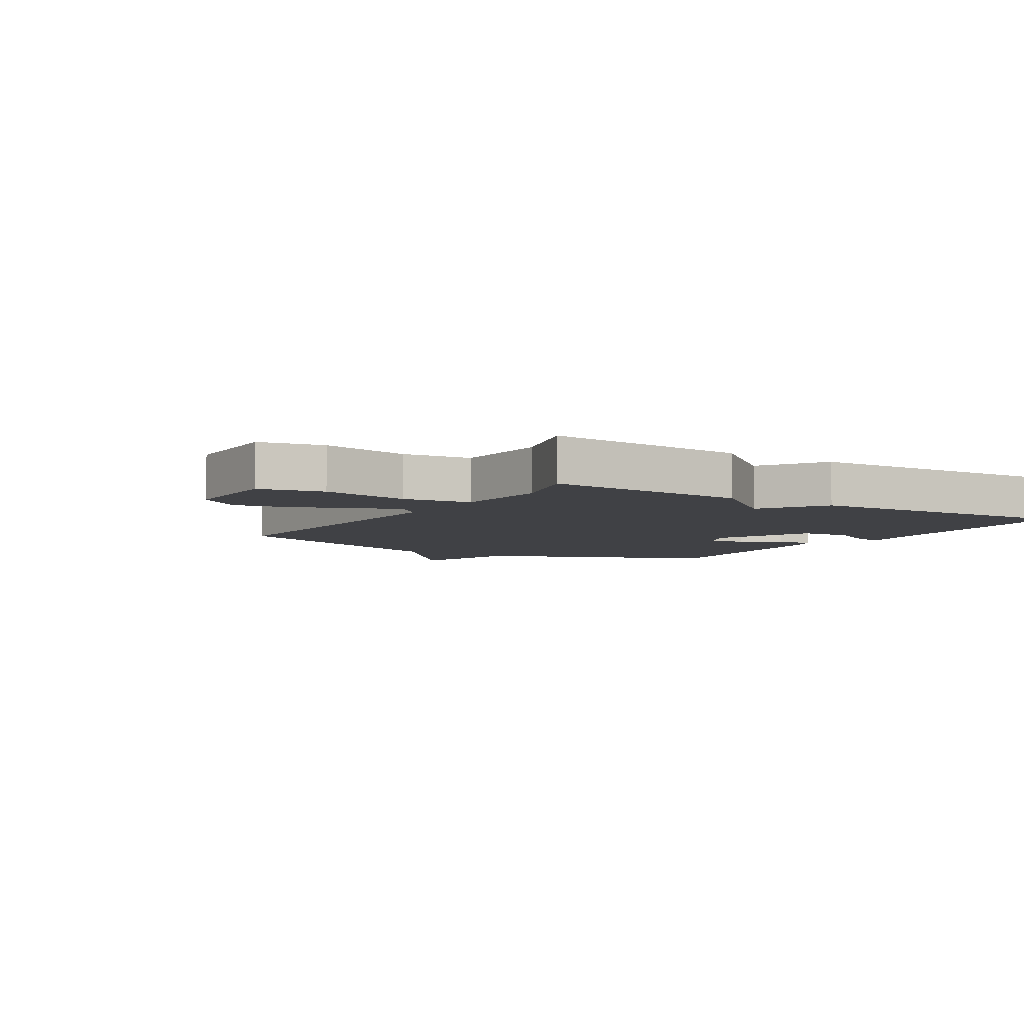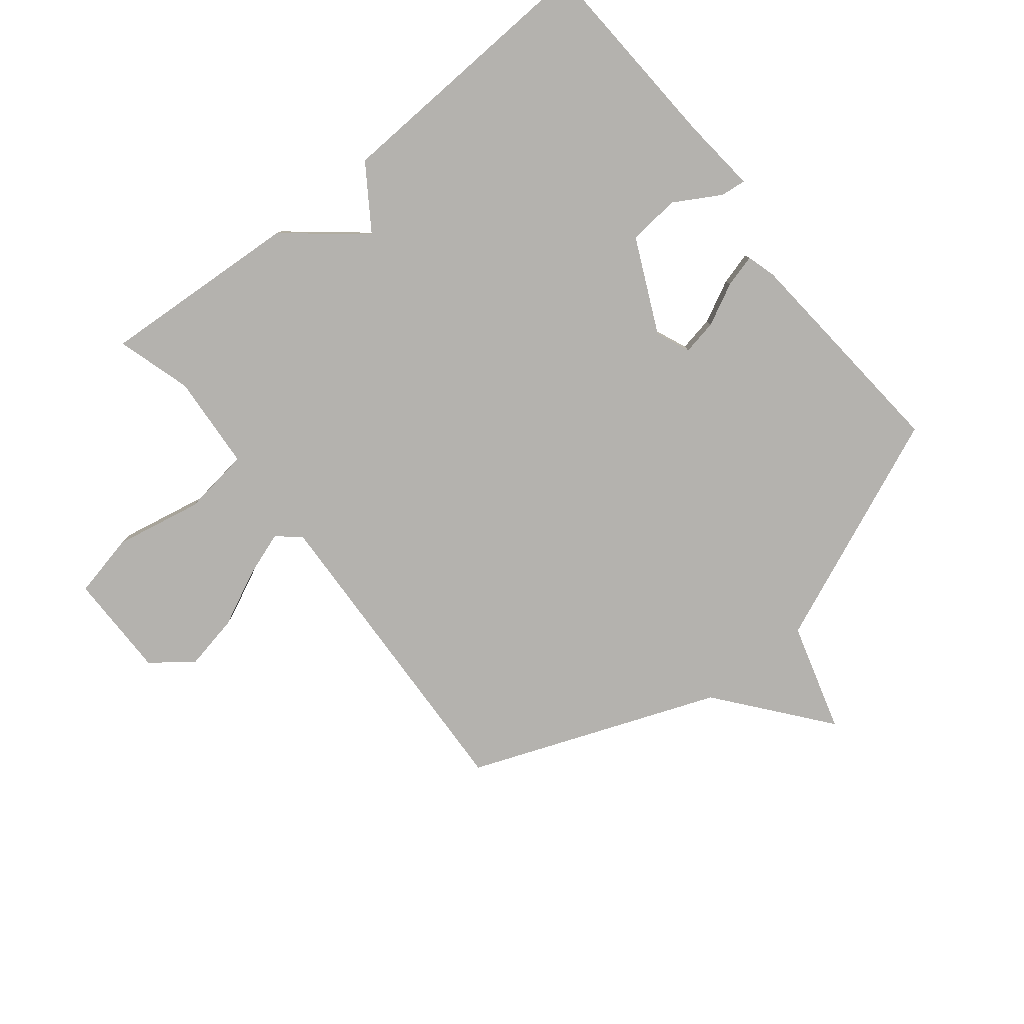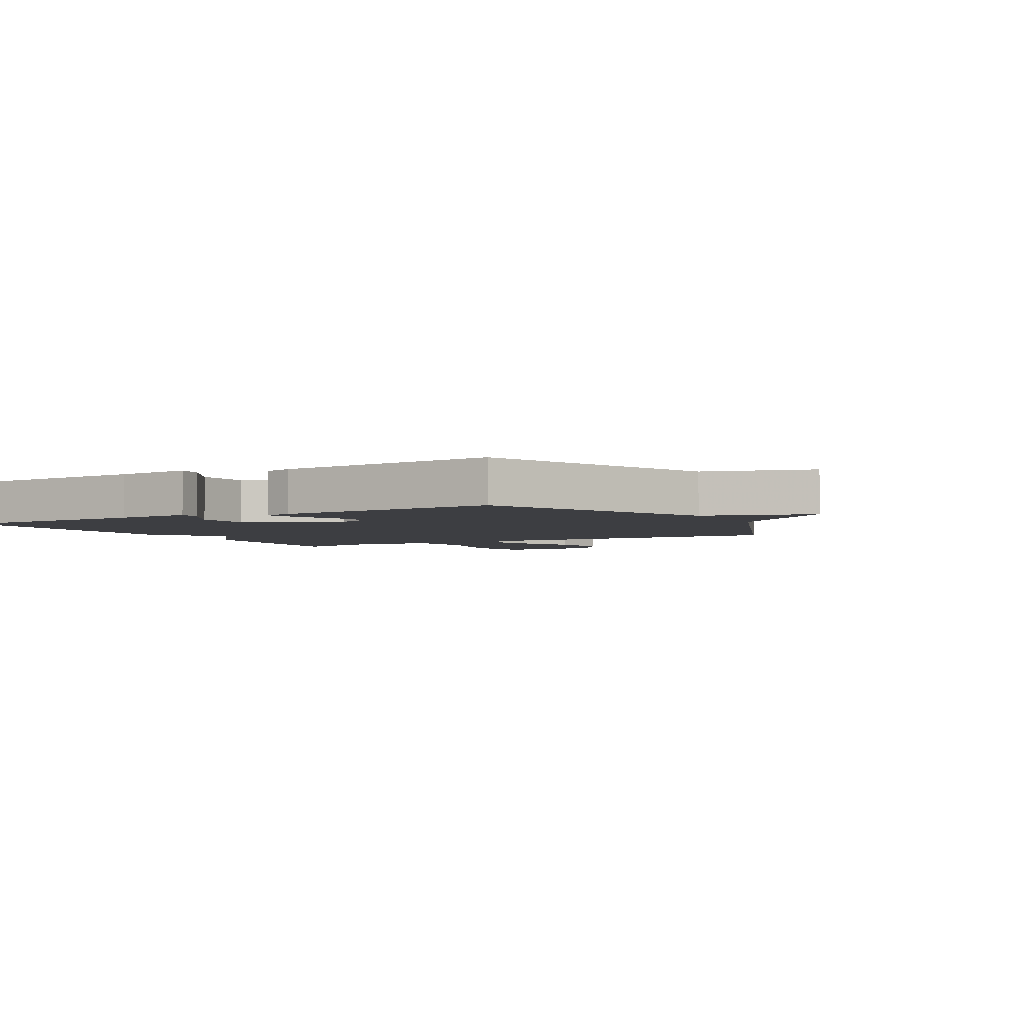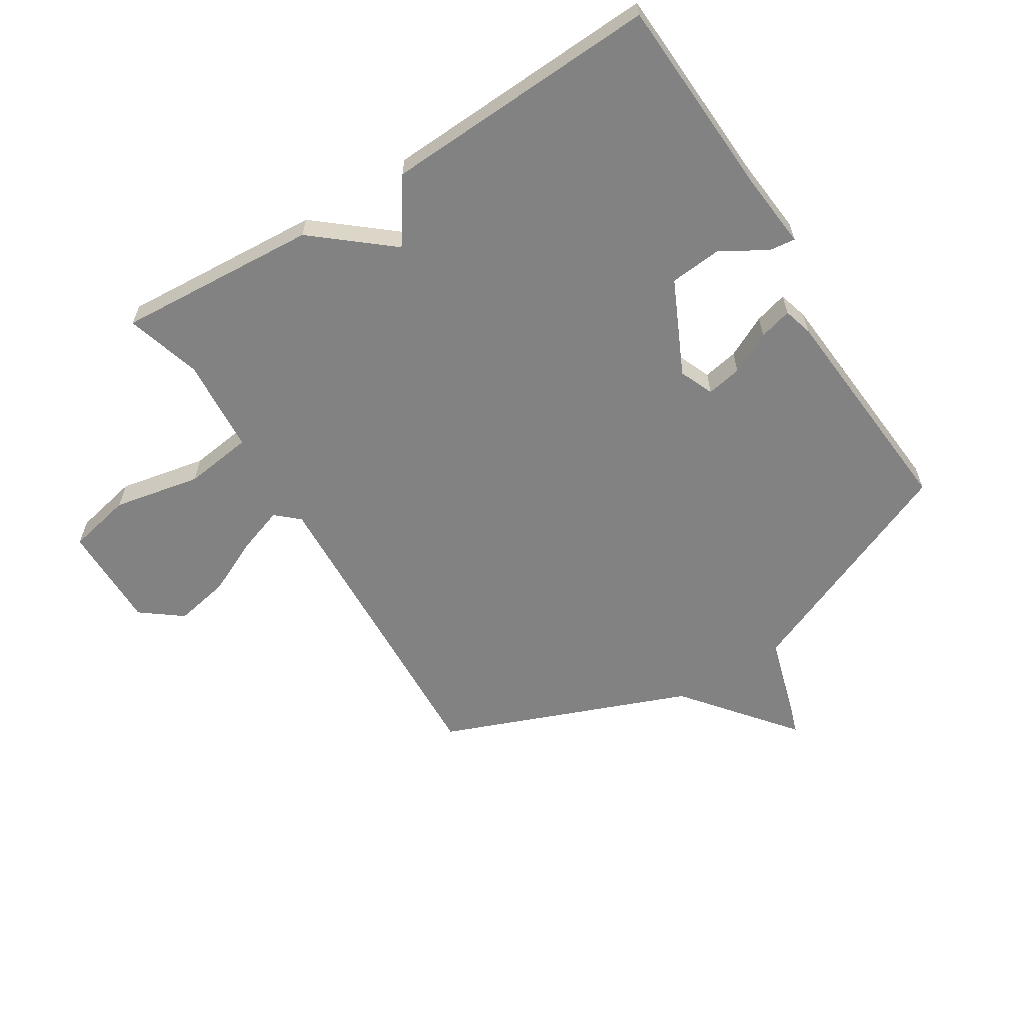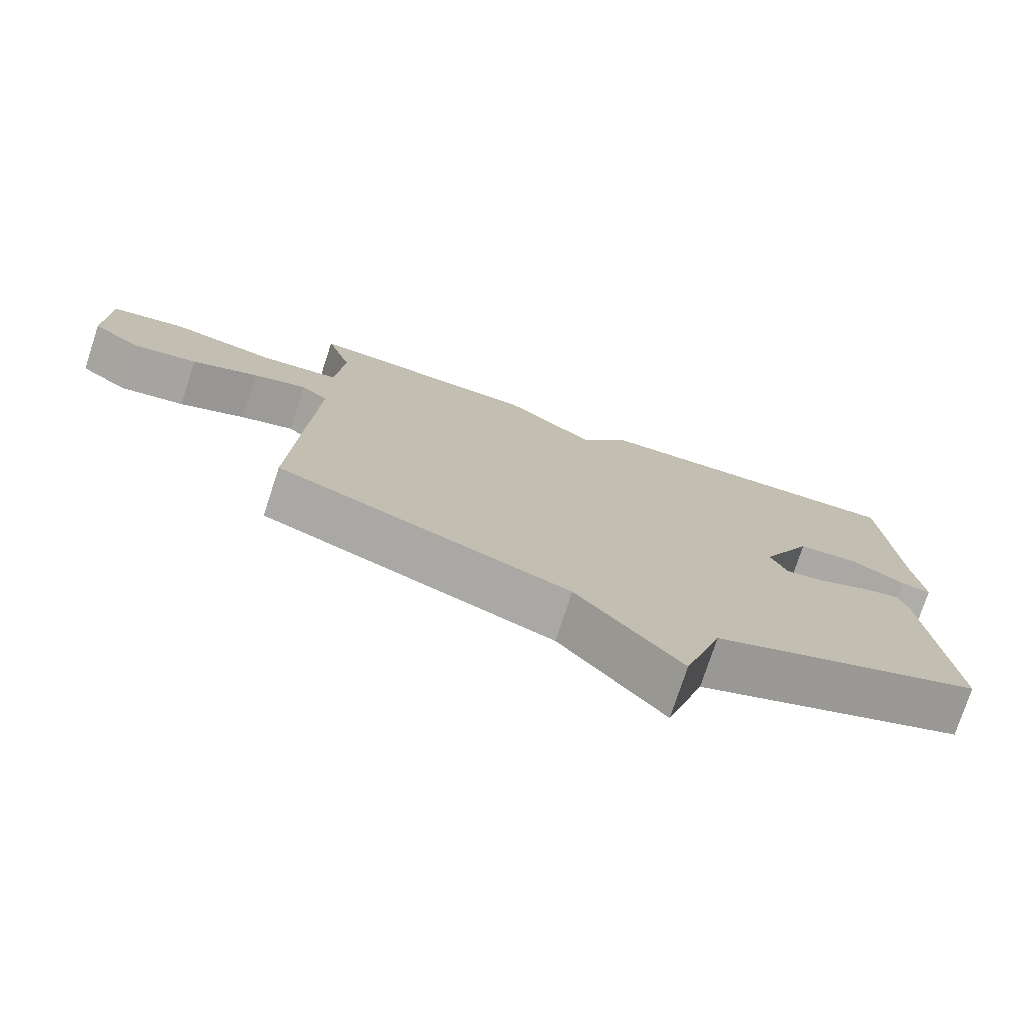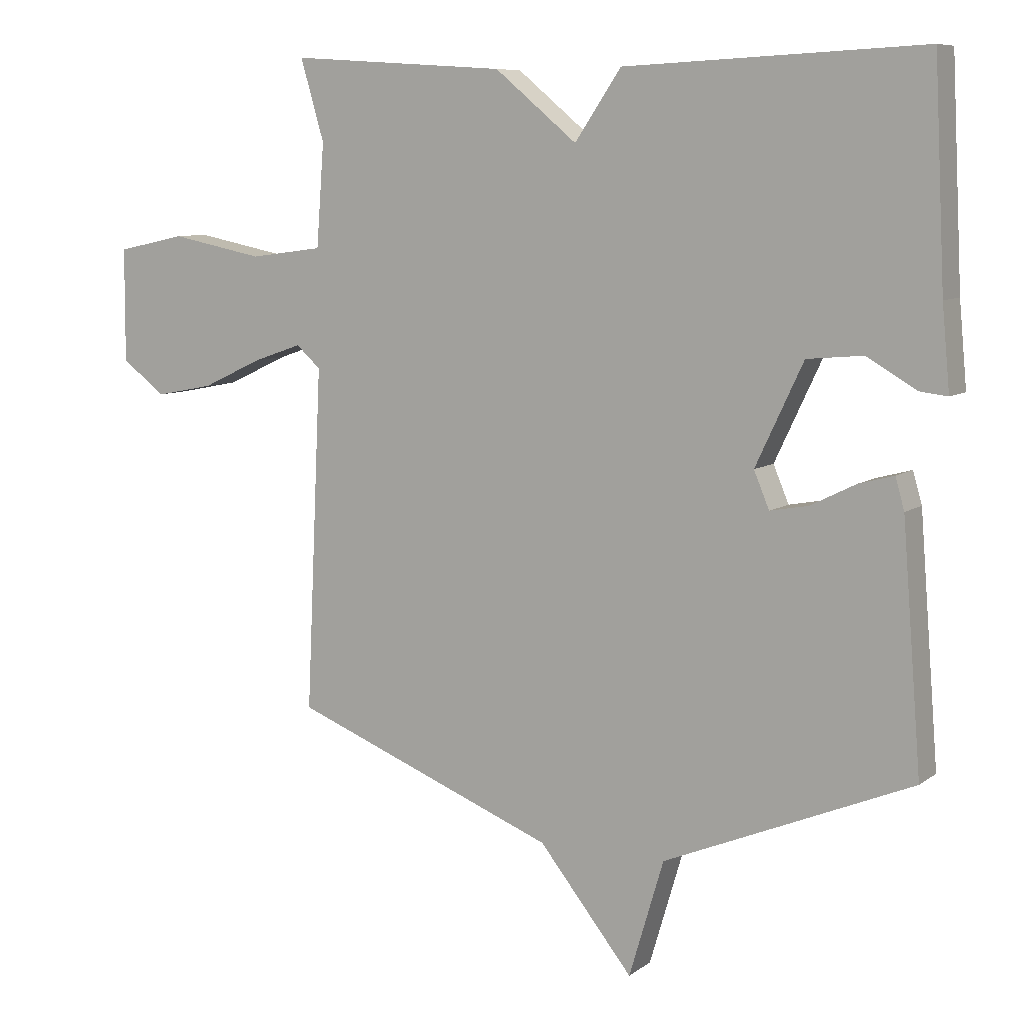
<metadata>
{"format":"obj","ext":"obj","renderer":"f3d","projection":"perspective","resolution":1024,"background":"white","views":[{"elev":-5.8,"azim":-32.0,"up":"+Y"},{"elev":-79.8,"azim":38.8,"up":"+Y"},{"elev":-3.5,"azim":119.3,"up":"+Y"},{"elev":-60.9,"azim":32.0,"up":"+Y"},{"elev":-76.5,"azim":-18.2,"up":"+Z"},{"elev":8.2,"azim":28.9,"up":"+Z"}]}
</metadata>
<code>
v 0.5 0.07 0.5
v 0.517 0.07 0.164
v 0.529 0.07 0.036
v 0.486 0.07 0.041
v 0.409 0.07 0.086
v 0.322 0.07 0.078
v 0.248 0.07 -0.079
v 0.272 0.07 -0.136
v 0.331 0.07 -0.125
v 0.401 0.07 -0.09
v 0.456 0.07 -0.075
v 0.47 0.07 -0.124
v 0.5 0.07 -0.5
v 0.114 0.07 -0.662
v 0.06 0.07 -0.844
v -0.086 0.07 -0.662
v -0.5 0.07 -0.5
v -0.475 0.07 0.032
v -0.513 0.07 0.066
v -0.589 0.07 0.04
v -0.683 0.07 -0.004
v -0.775 0.07 -0.022
v -0.843 0.07 0.03
v -0.842 0.07 0.206
v -0.735 0.07 0.229
v -0.589 0.07 0.2
v -0.475 0.07 0.215
v -0.463 0.07 0.374
v -0.5 0.07 0.5
v -0.163 0.07 0.478
v -0.035 0.07 0.372
v 0.037 0.07 0.478
v 0.5 0 0.5
v 0.517 0 0.164
v 0.529 0 0.036
v 0.486 0 0.041
v 0.409 0 0.086
v 0.322 0 0.078
v 0.248 0 -0.079
v 0.272 0 -0.136
v 0.331 0 -0.125
v 0.401 0 -0.09
v 0.456 0 -0.075
v 0.47 0 -0.124
v 0.5 0 -0.5
v 0.114 0 -0.662
v 0.06 0 -0.844
v -0.086 0 -0.662
v -0.5 0 -0.5
v -0.475 0 0.032
v -0.513 0 0.066
v -0.589 0 0.04
v -0.683 0 -0.004
v -0.775 0 -0.022
v -0.843 0 0.03
v -0.842 0 0.206
v -0.735 0 0.229
v -0.589 0 0.2
v -0.475 0 0.215
v -0.463 0 0.374
v -0.5 0 0.5
v -0.163 0 0.478
v -0.035 0 0.372
v 0.037 0 0.478
f 31 32 1 2
f 28 29 30 31
f 27 28 31 2
f 26 27 2
f 24 25 26
f 23 24 26
f 22 23 26
f 21 22 26
f 20 21 26
f 19 20 26
f 18 19 26 2
f 16 17 18
f 14 15 16 18
f 12 13 14
f 11 12 14
f 10 11 14
f 9 10 14
f 8 9 14
f 7 8 14 18
f 6 7 18
f 5 6 18 2
f 2 3 4 5
f 34 33 64 63
f 63 62 61 60
f 34 63 60 59
f 34 59 58
f 58 57 56
f 58 56 55
f 58 55 54
f 58 54 53
f 58 53 52
f 58 52 51
f 34 58 51 50
f 50 49 48
f 50 48 47 46
f 46 45 44
f 46 44 43
f 46 43 42
f 46 42 41
f 46 41 40
f 50 46 40 39
f 50 39 38
f 34 50 38 37
f 37 36 35 34
f 1 33 34 2
f 2 34 35 3
f 3 35 36 4
f 4 36 37 5
f 5 37 38 6
f 6 38 39 7
f 7 39 40 8
f 8 40 41 9
f 9 41 42 10
f 10 42 43 11
f 11 43 44 12
f 12 44 45 13
f 13 45 46 14
f 14 46 47 15
f 15 47 48 16
f 16 48 49 17
f 17 49 50 18
f 18 50 51 19
f 19 51 52 20
f 20 52 53 21
f 21 53 54 22
f 22 54 55 23
f 23 55 56 24
f 24 56 57 25
f 25 57 58 26
f 26 58 59 27
f 27 59 60 28
f 28 60 61 29
f 29 61 62 30
f 30 62 63 31
f 31 63 64 32
f 32 64 33 1

</code>
